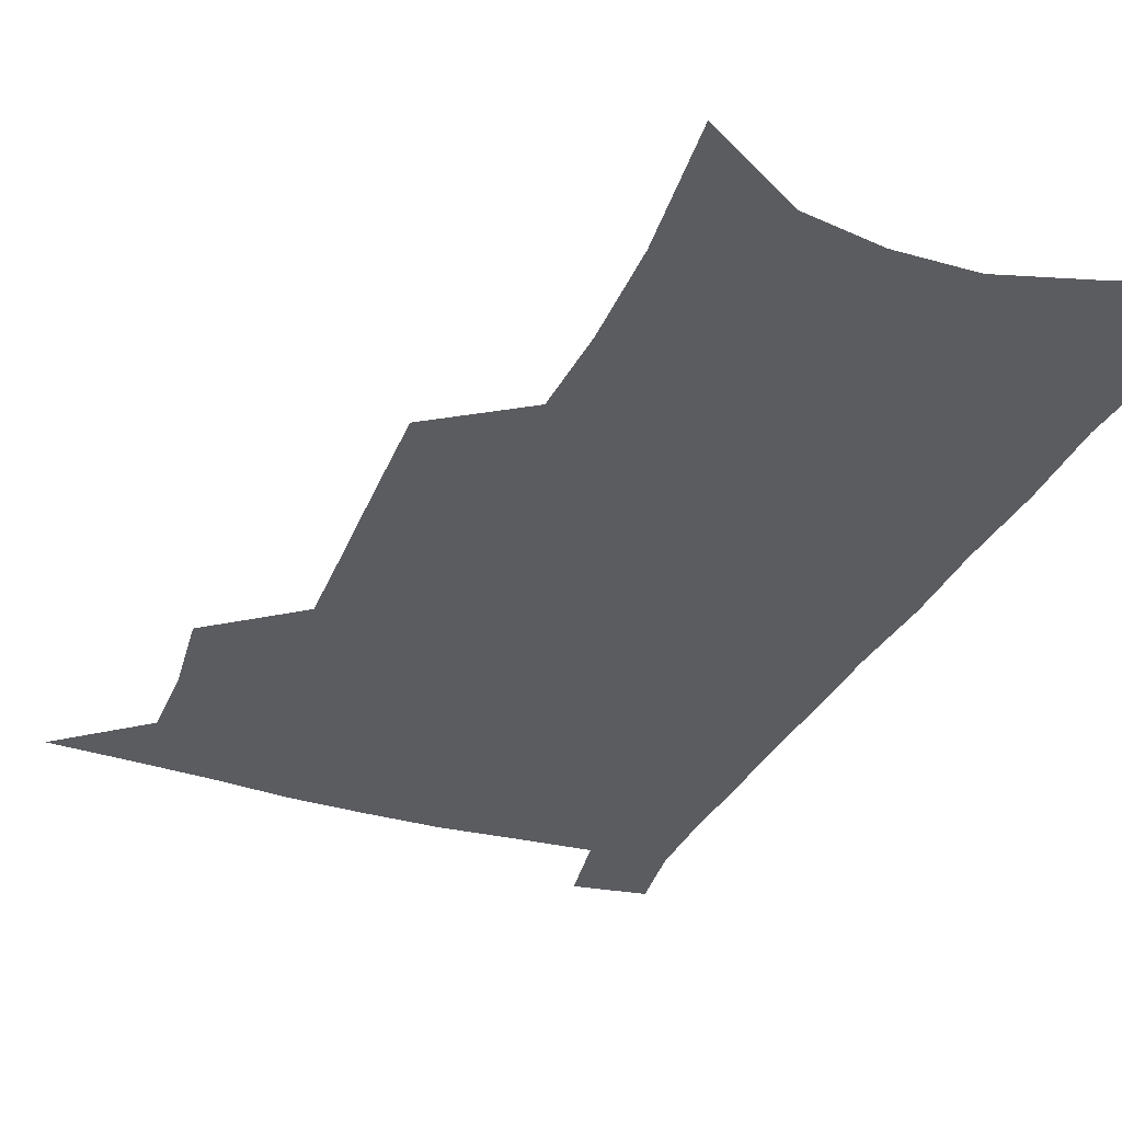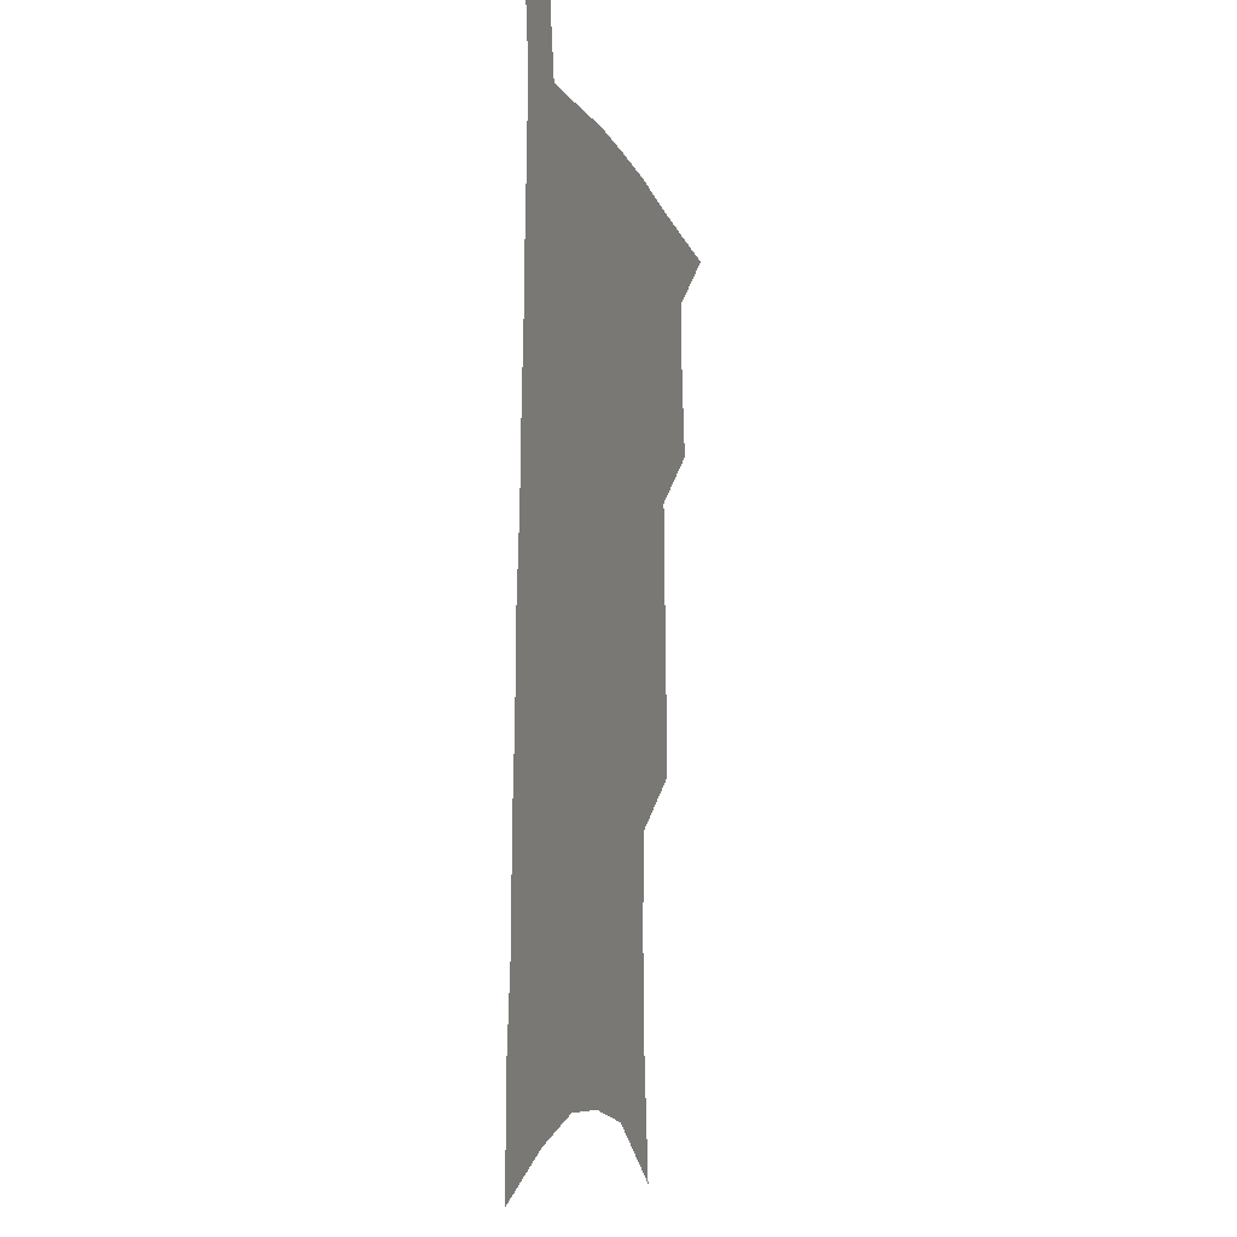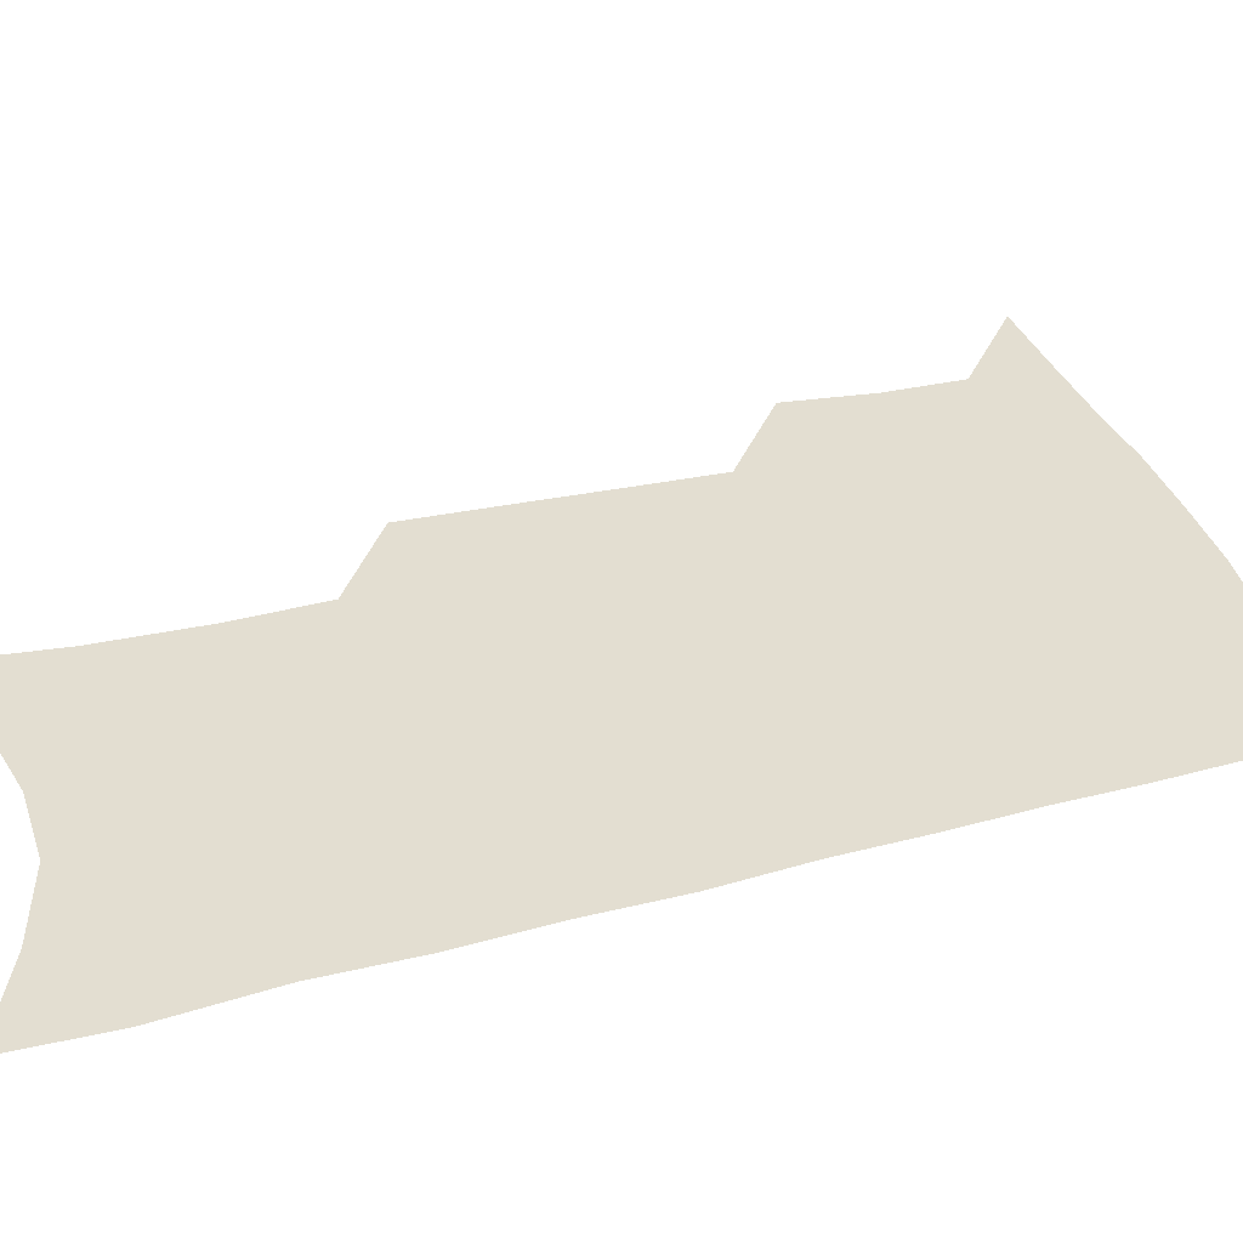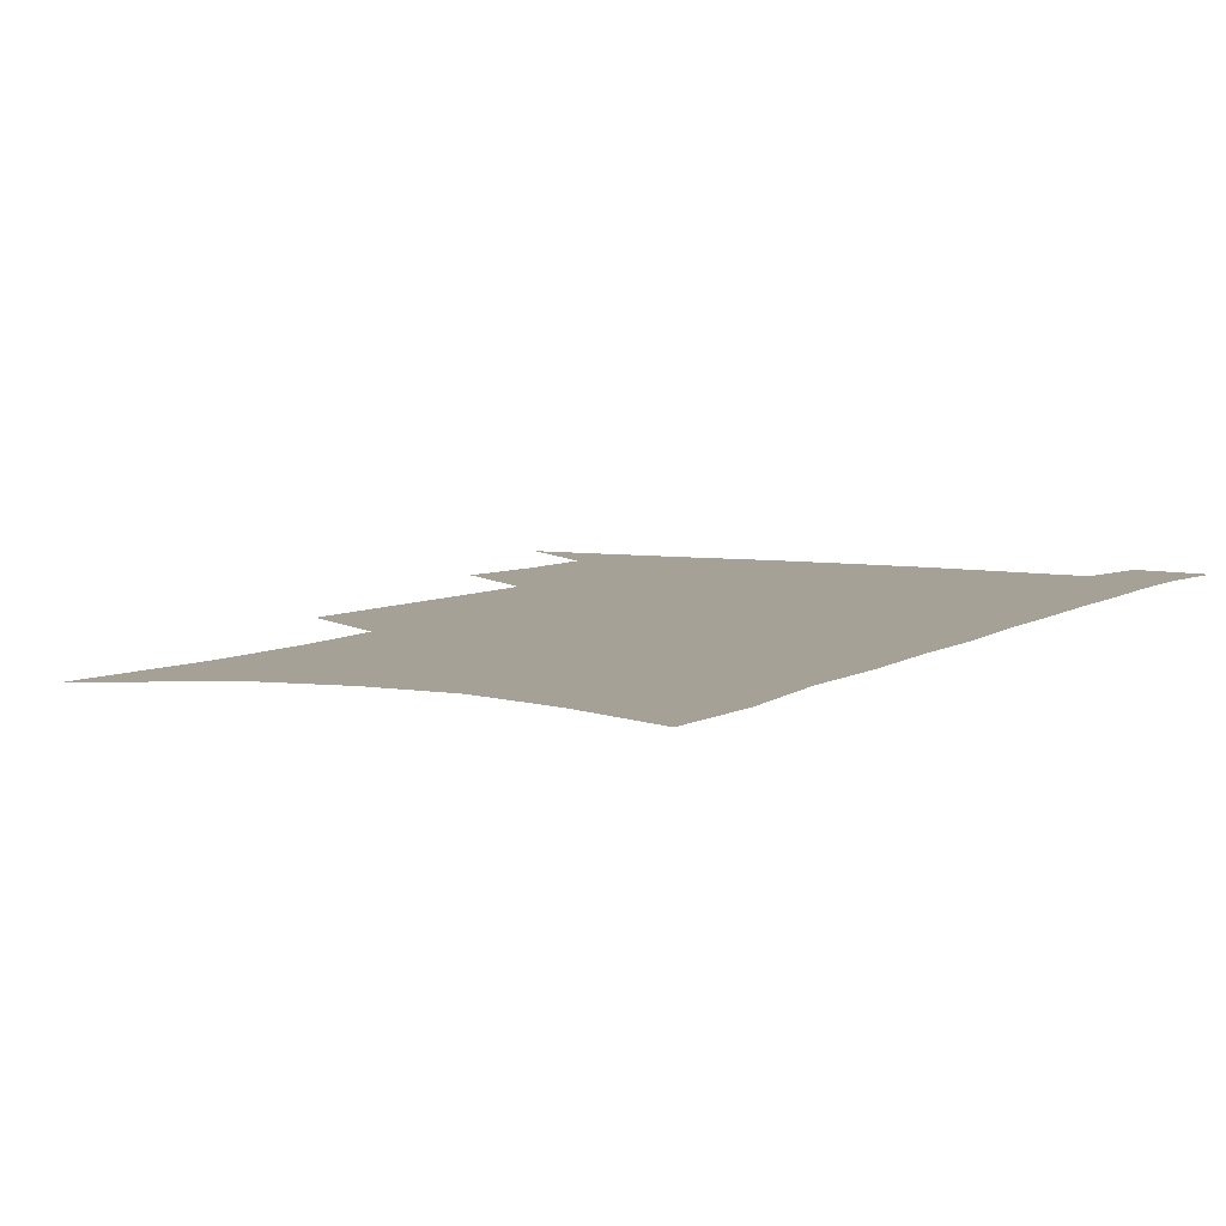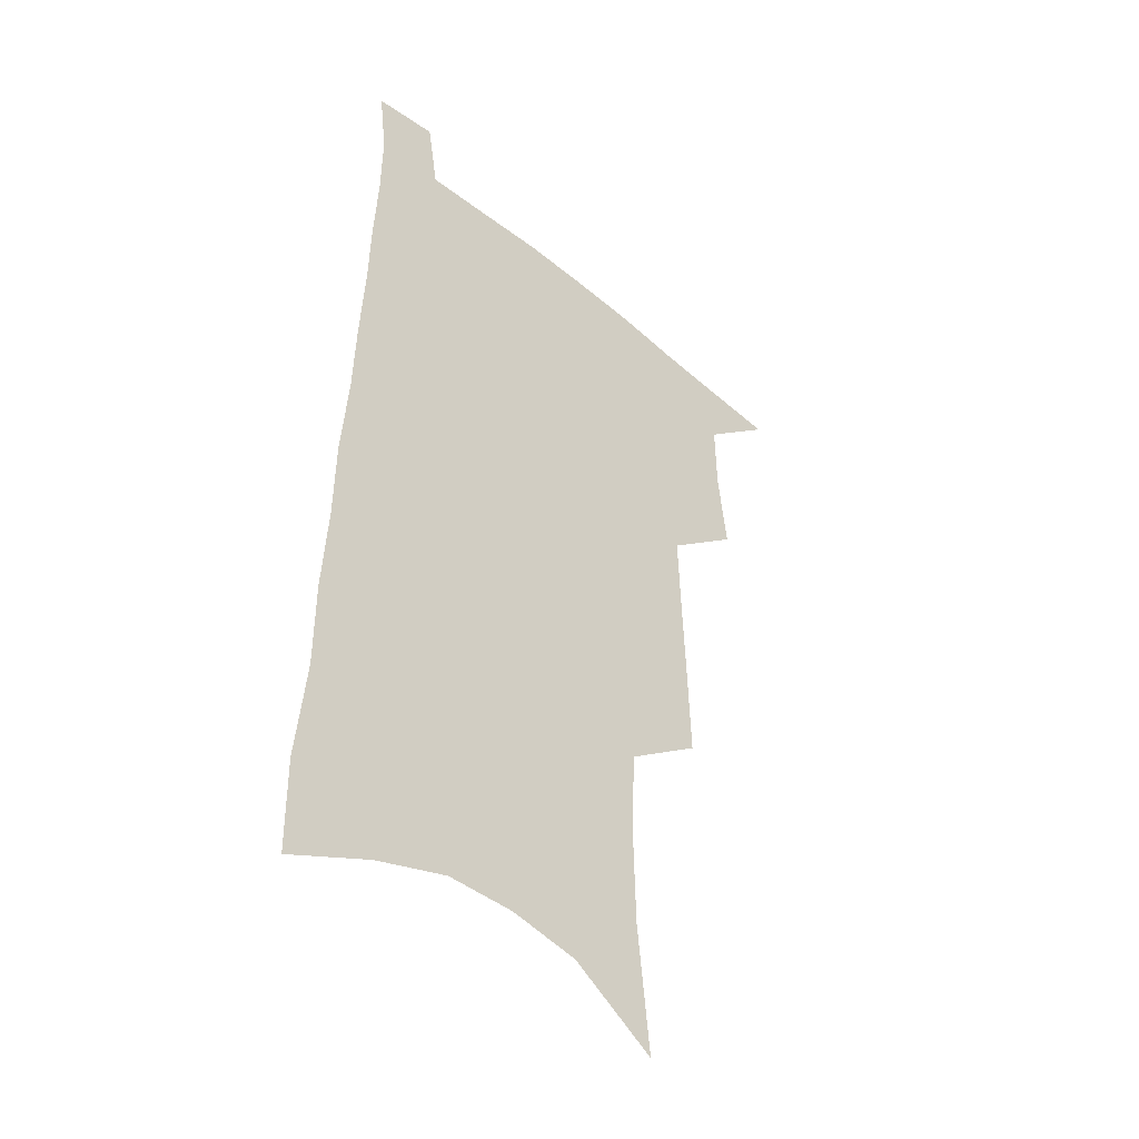
<metadata>
{"format":"obj","ext":"obj","renderer":"f3d","projection":"perspective","resolution":1024,"background":"white","views":[{"elev":-33.9,"azim":-21.5,"up":"+Z"},{"elev":-8.9,"azim":106.0,"up":"+Y"},{"elev":36.0,"azim":72.9,"up":"+Z"},{"elev":6.0,"azim":28.8,"up":"+Z"},{"elev":-42.6,"azim":135.4,"up":"+Y"}]}
</metadata>
<code>
v 488.9 530.9 0
v 515.4 446 0
v 519.2 477.4 0
v 519.7 505.4 0
v 519.2 532.7 0
v 543 320.6 0
v 544.2 355.9 0
v 545.6 389.7 0
v 546.8 421.7 0
v 548.3 452.1 0
v 550.4 481.1 0
v 549.3 507.6 0
v 547.2 534.6 0
v 570.2 177.3 0
v 575.5 227.7 0
v 576.4 266.4 0
v 574.9 299 0
v 577.2 337.3 0
v 577.3 369.2 0
v 577.4 399.8 0
v 577.9 429 0
v 578.1 456.7 0
v 578.5 483.4 0
v 577.7 509 0
v 574.4 537.3 0
v 604.8 199.4 0
v 605.2 239.5 0
v 604.4 274.2 0
v 604.2 309.7 0
v 605 345.3 0
v 604.2 374.1 0
v 604.9 405.5 0
v 604.6 432.2 0
v 604.4 458.6 0
v 604.5 484.6 0
v 603.9 510.1 0
v 601.9 538.2 0
v 633 204.5 0
v 632.3 244 0
v 631.4 278.7 0
v 630.7 313.3 0
v 630.3 345.8 0
v 629.9 375.6 0
v 629.9 404.9 0
v 629.7 433.6 0
v 629.8 459.6 0
v 630 484.9 0
v 630.2 510.2 0
v 629.1 538.3 0
v 660.9 204.5 0
v 659.5 242.1 0
v 658.2 277.5 0
v 656.9 312.1 0
v 655.8 345 0
v 655.3 375.2 0
v 655.3 403.6 0
v 655.1 431.6 0
v 655.3 458.3 0
v 655.2 484.9 0
v 655.9 510.2 0
v 657.1 536.2 0
v 691.3 195.3 0
v 688.5 235.2 0
v 686.6 271.4 0
v 684.4 306.6 0
v 683.1 339.2 0
v 683.1 369.2 0
v 682.2 399.3 0
v 681.7 428.1 0
v 681.6 455.8 0
v 681 483.1 0
v 681.7 509 0
v 683.5 534.5 0
v 688.1 561.8 0
v 725.6 180.2 0
v 726 215.8 0
v 722 255.1 0
v 721.9 288.7 0
v 719.7 323.2 0
v 719.1 354.9 0
v 716.4 387.7 0
v 715.3 418.1 0
v 713.6 448.3 0
v 712.8 477 0
v 711.3 505.3 0
v 710.9 532.4 0
v 714.2 558 0
f 4 5 1
f 9 10 2
f 2 10 3
f 10 11 3
f 3 11 4
f 11 12 4
f 4 12 5
f 12 13 5
f 17 18 6
f 6 18 7
f 18 19 7
f 7 19 8
f 19 20 8
f 8 20 9
f 20 21 9
f 9 21 10
f 21 22 10
f 10 22 11
f 22 23 11
f 11 23 12
f 23 24 12
f 12 24 13
f 24 25 13
f 14 26 15
f 26 27 15
f 15 27 16
f 27 28 16
f 16 28 17
f 28 29 17
f 17 29 18
f 29 30 18
f 18 30 19
f 30 31 19
f 19 31 20
f 31 32 20
f 20 32 21
f 32 33 21
f 21 33 22
f 33 34 22
f 22 34 23
f 34 35 23
f 23 35 24
f 35 36 24
f 24 36 25
f 36 37 25
f 26 38 27
f 38 39 27
f 27 39 28
f 39 40 28
f 28 40 29
f 40 41 29
f 29 41 30
f 41 42 30
f 30 42 31
f 42 43 31
f 31 43 32
f 43 44 32
f 32 44 33
f 44 45 33
f 33 45 34
f 45 46 34
f 34 46 35
f 46 47 35
f 35 47 36
f 47 48 36
f 36 48 37
f 48 49 37
f 38 50 39
f 50 51 39
f 39 51 40
f 51 52 40
f 40 52 41
f 52 53 41
f 41 53 42
f 53 54 42
f 42 54 43
f 54 55 43
f 43 55 44
f 55 56 44
f 44 56 45
f 56 57 45
f 45 57 46
f 57 58 46
f 46 58 47
f 58 59 47
f 47 59 48
f 59 60 48
f 48 60 49
f 60 61 49
f 50 62 51
f 62 63 51
f 51 63 52
f 63 64 52
f 52 64 53
f 64 65 53
f 53 65 54
f 65 66 54
f 54 66 55
f 66 67 55
f 55 67 56
f 67 68 56
f 56 68 57
f 68 69 57
f 57 69 58
f 69 70 58
f 58 70 59
f 70 71 59
f 59 71 60
f 71 72 60
f 60 72 61
f 72 73 61
f 62 75 63
f 75 76 63
f 63 76 64
f 76 77 64
f 64 77 65
f 77 78 65
f 65 78 66
f 78 79 66
f 66 79 67
f 79 80 67
f 67 80 68
f 80 81 68
f 68 81 69
f 81 82 69
f 69 82 70
f 82 83 70
f 70 83 71
f 83 84 71
f 71 84 72
f 84 85 72
f 72 85 73
f 85 86 73
f 73 86 74
f 86 87 74

</code>
